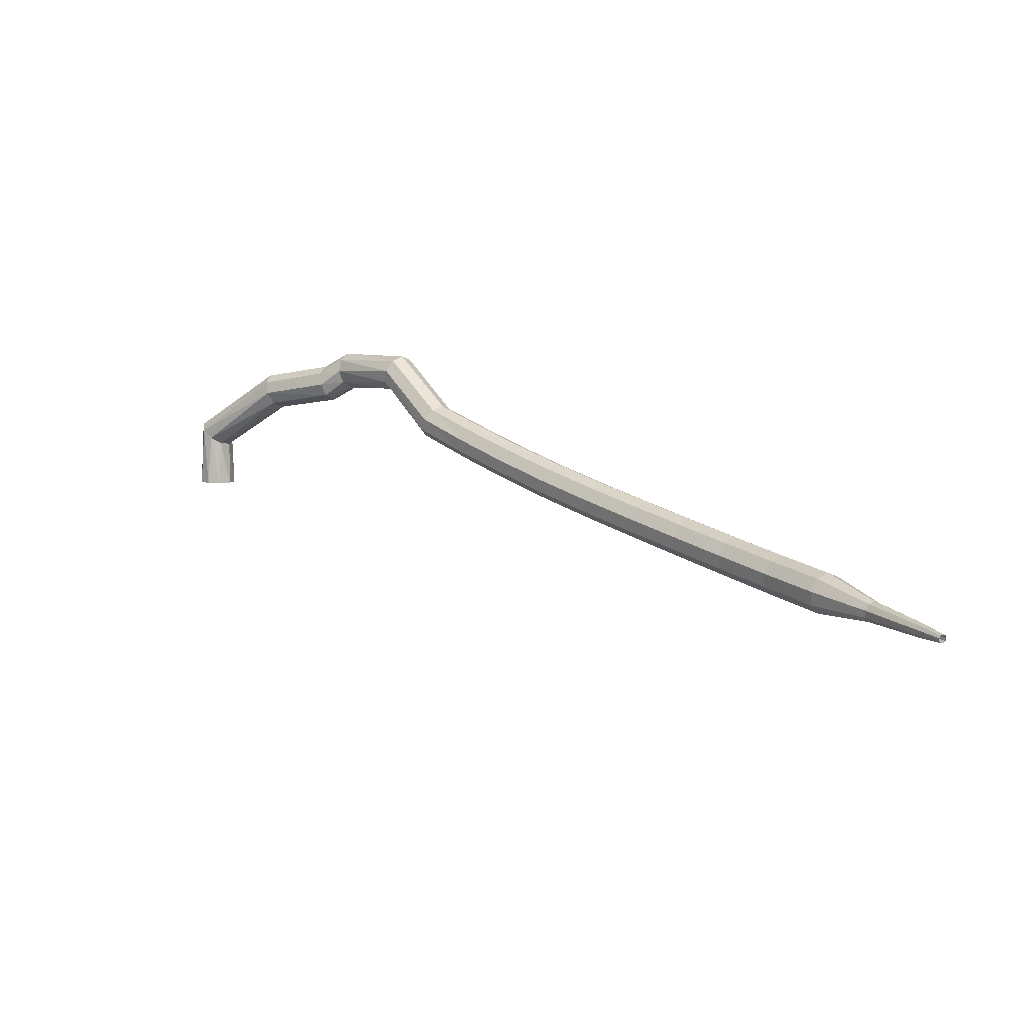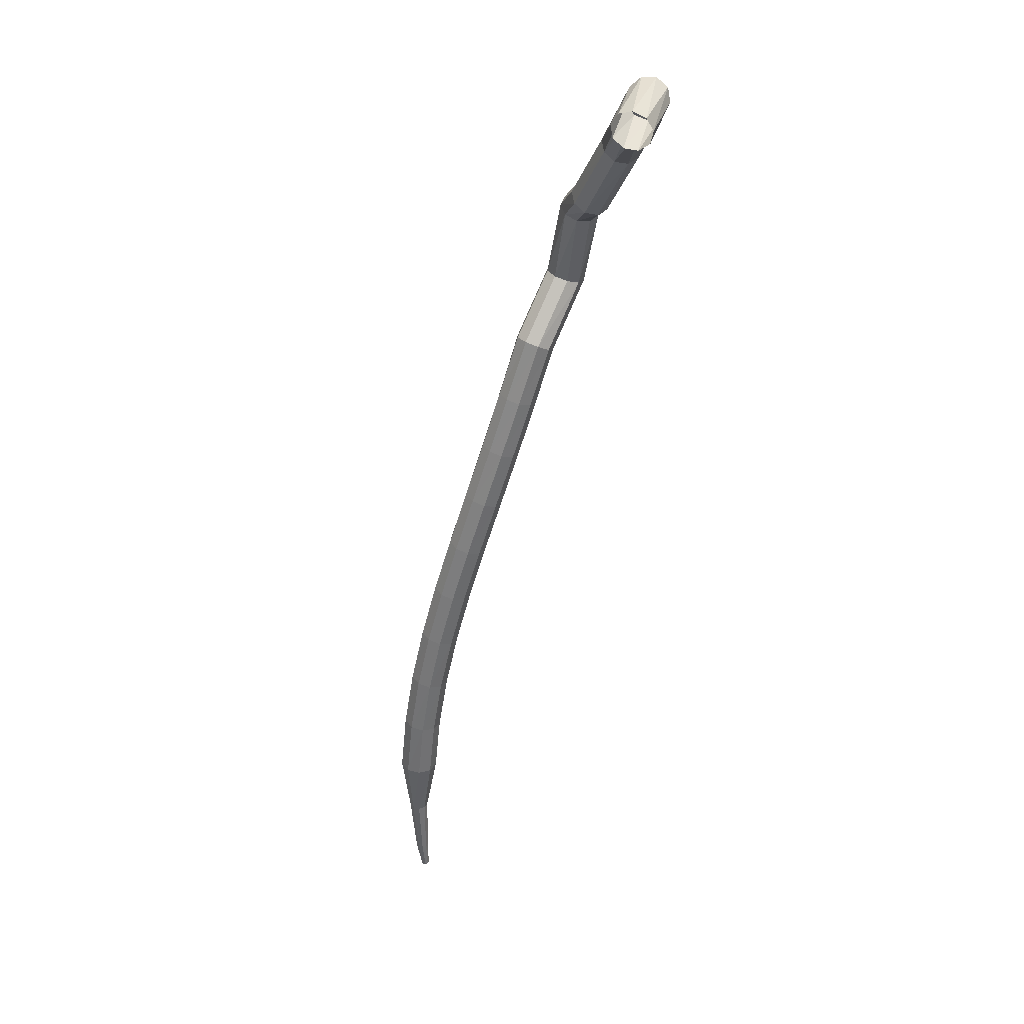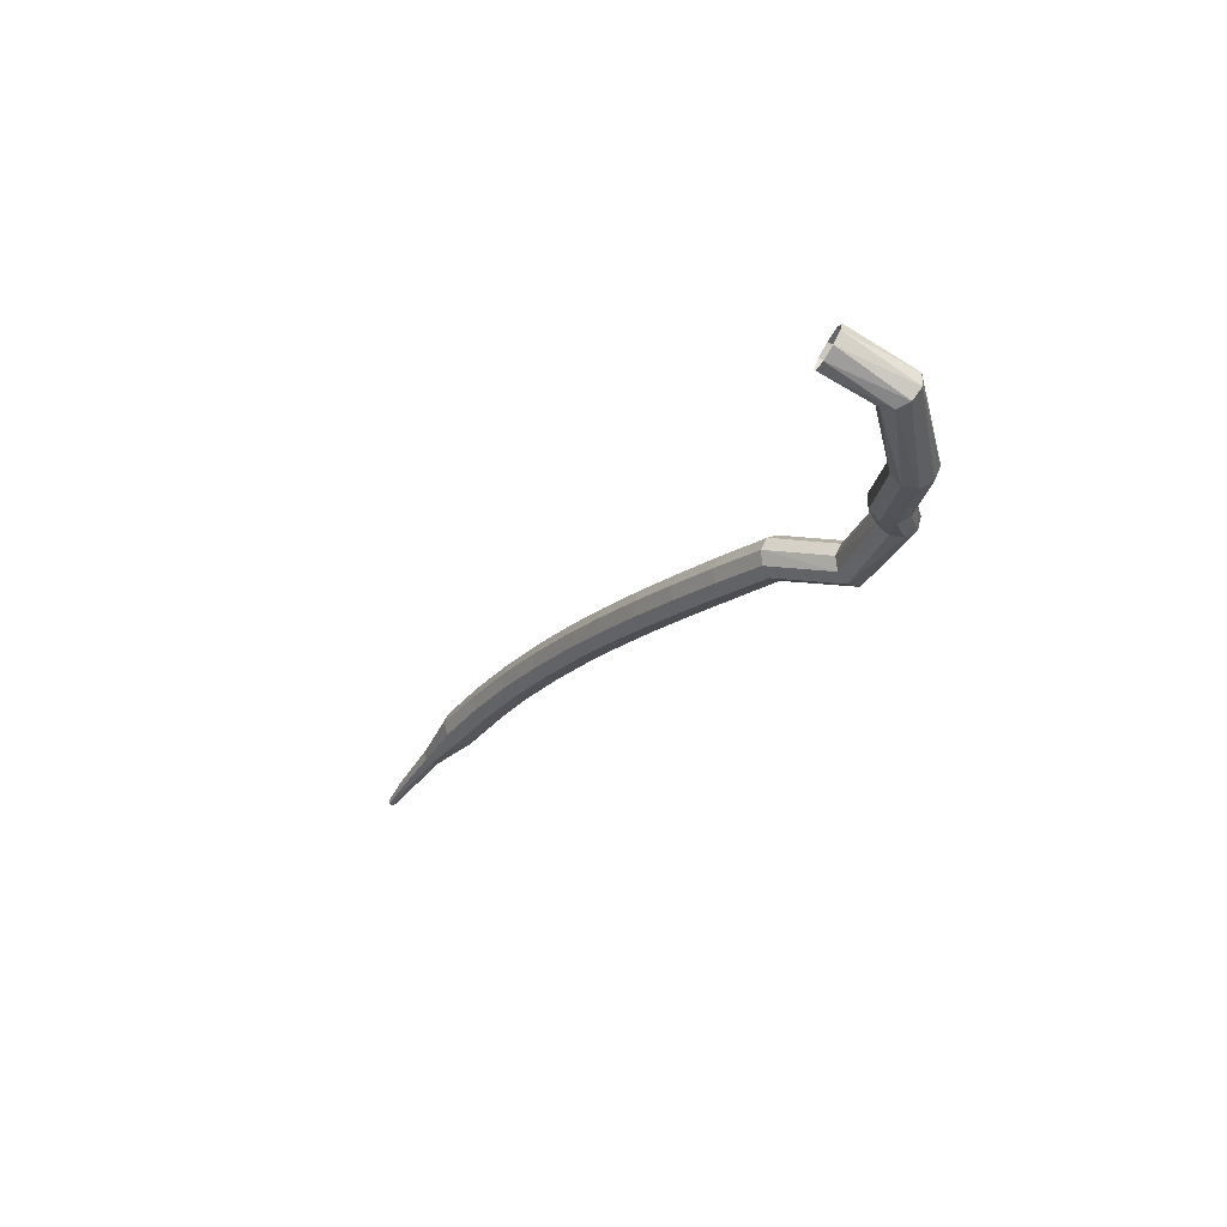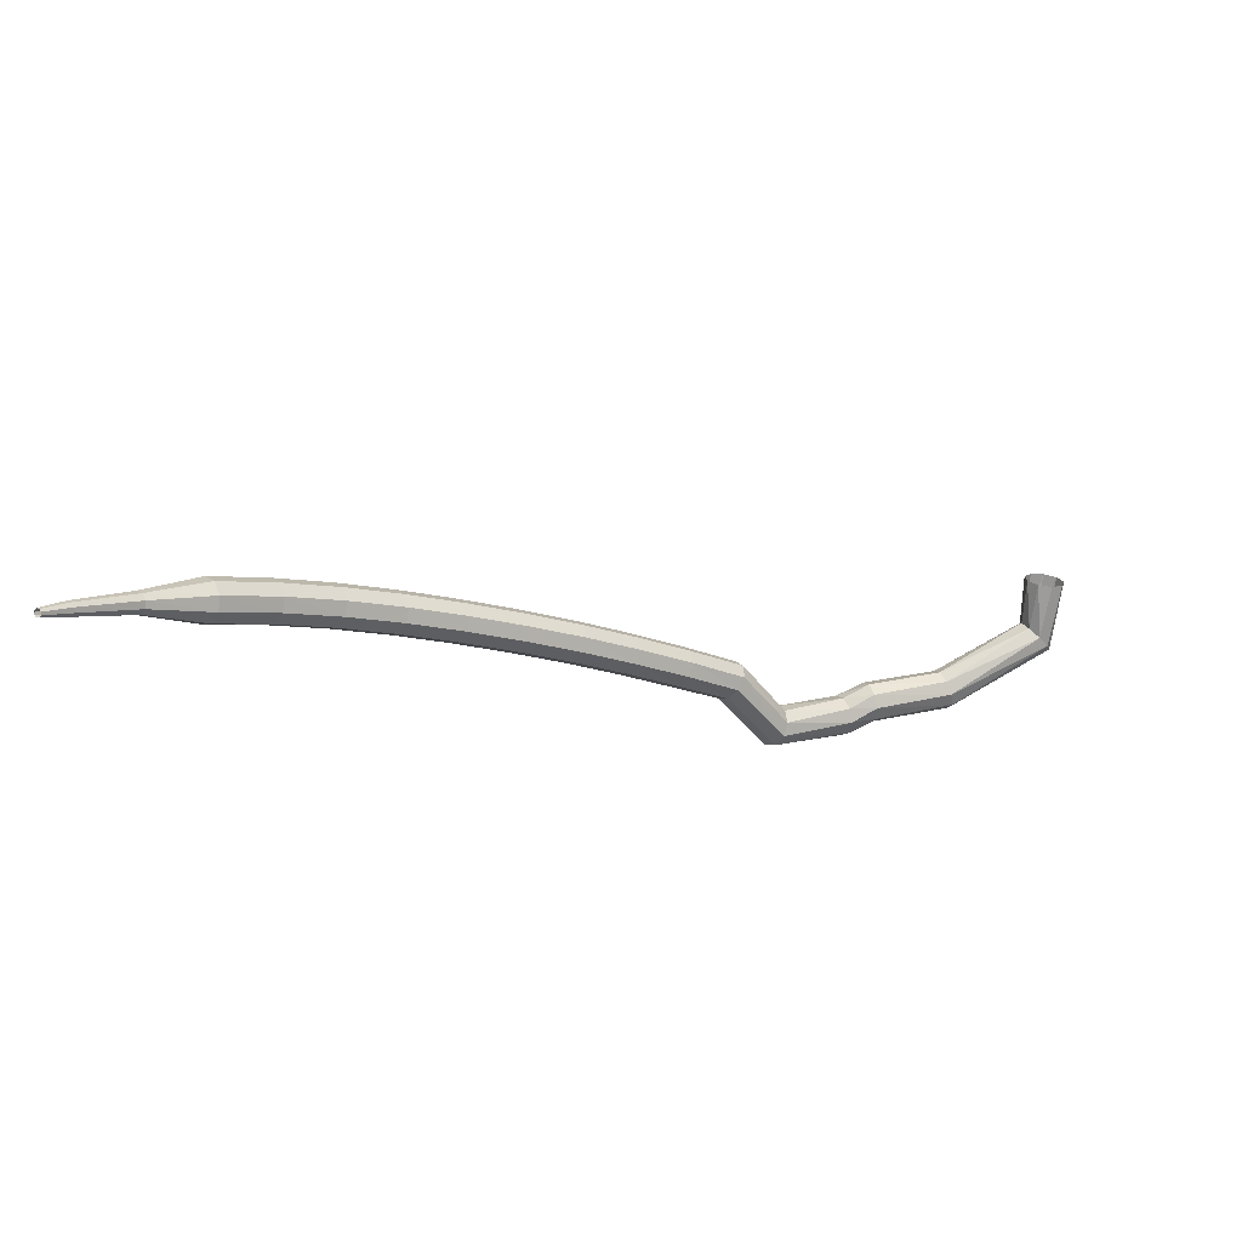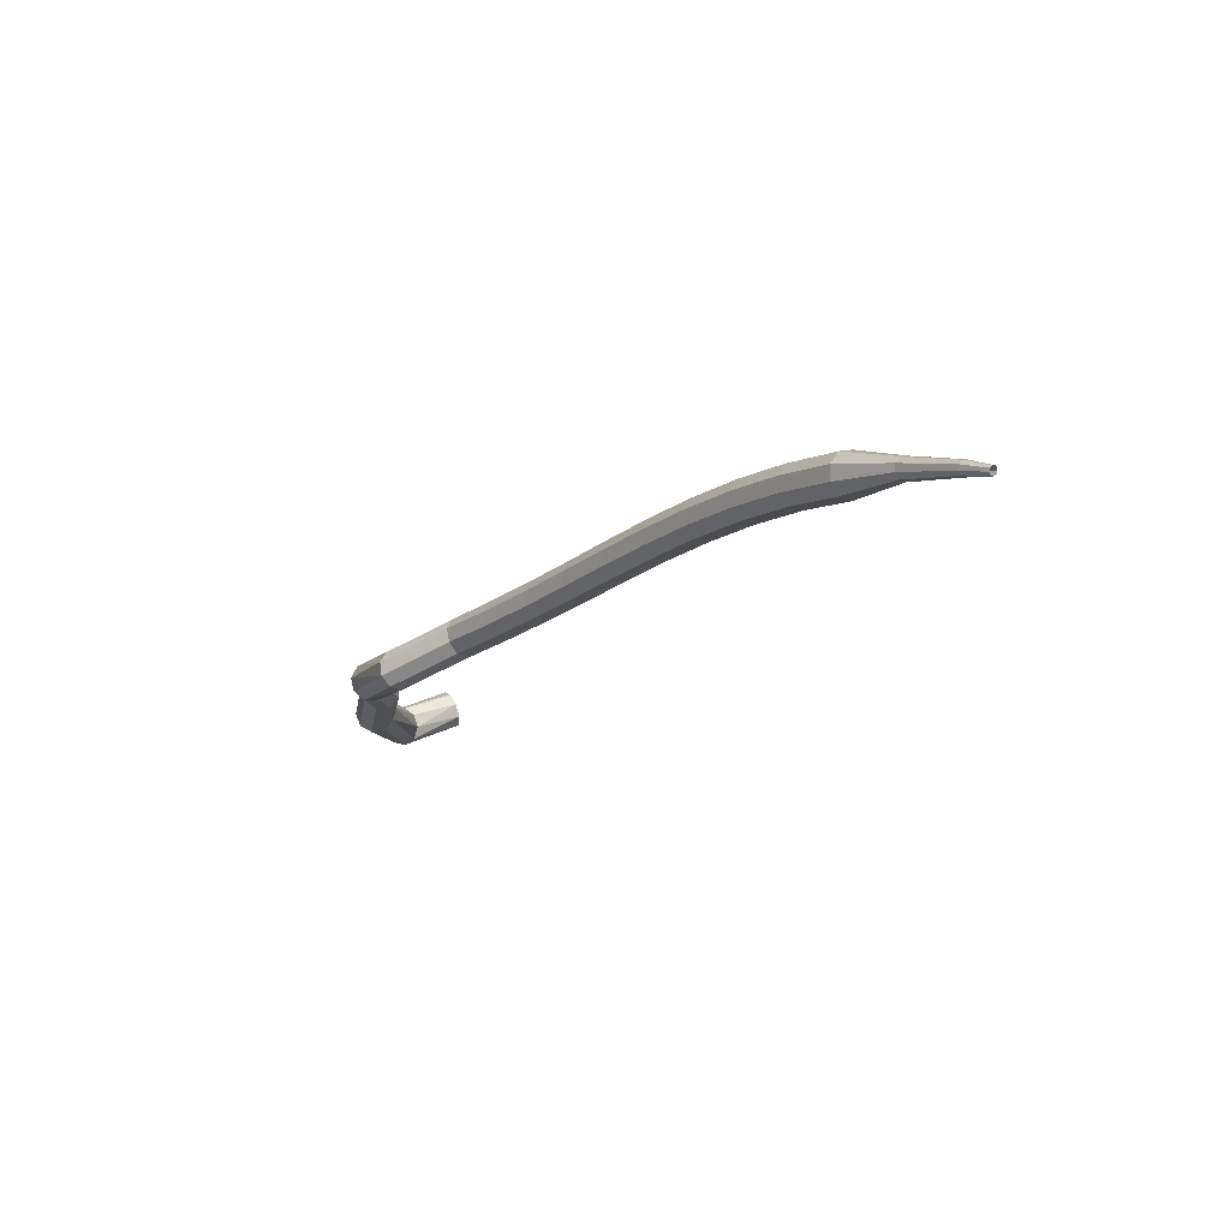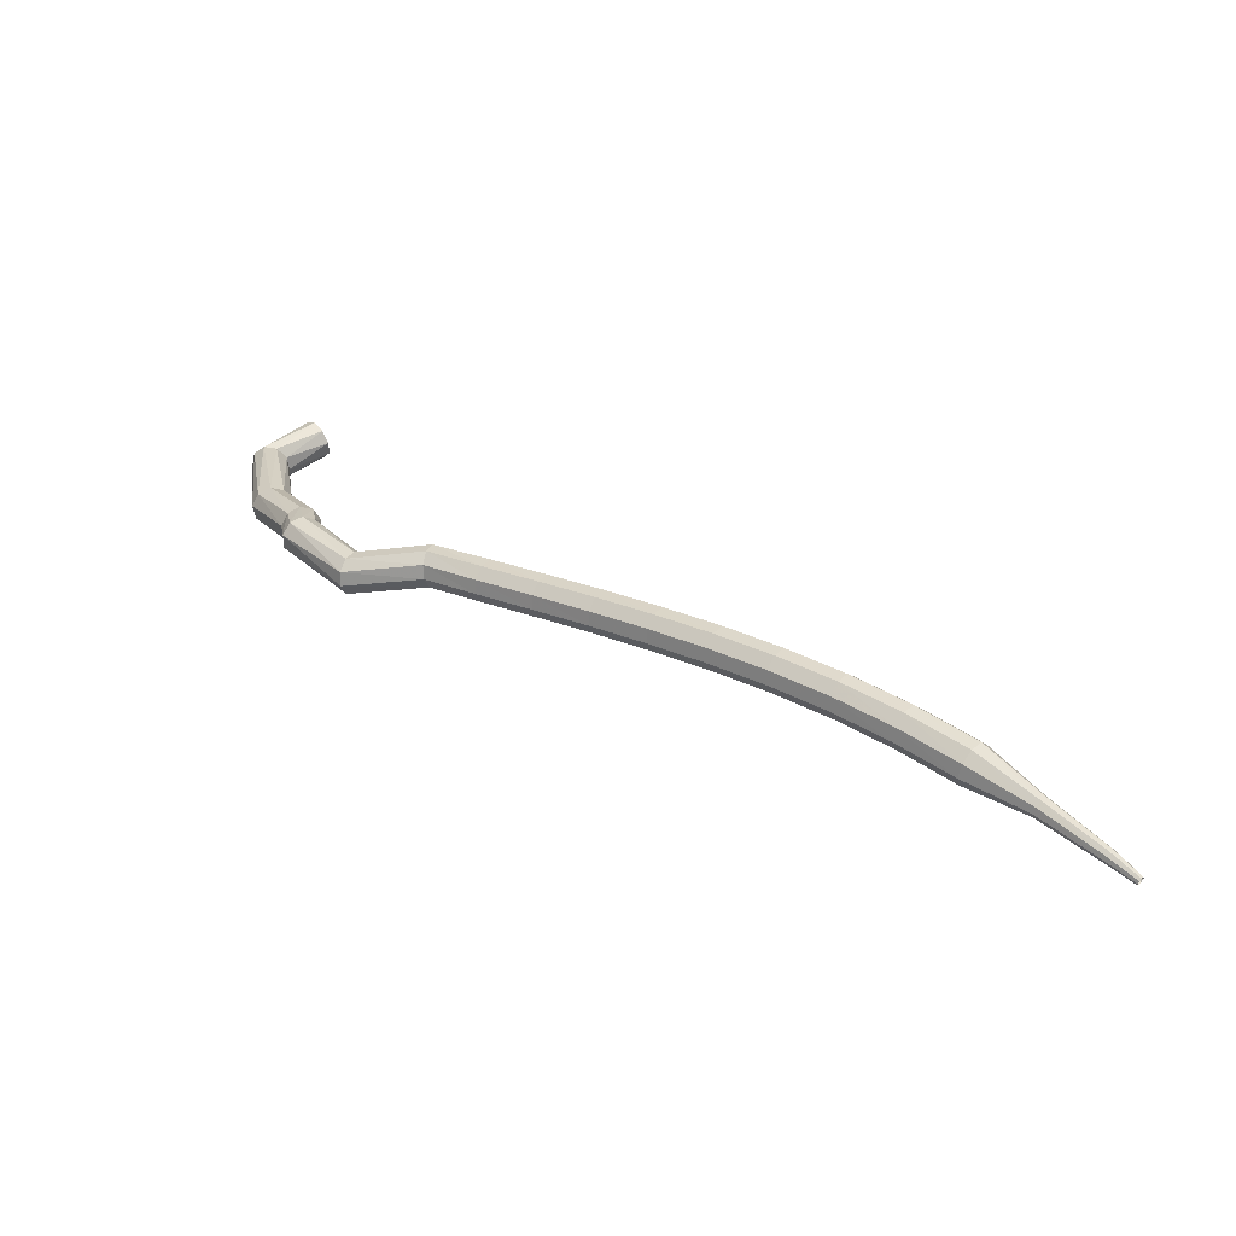
<metadata>
{"format":"obj","ext":"obj","renderer":"f3d","projection":"perspective","resolution":1024,"background":"white","views":[{"elev":-24.4,"azim":-166.1,"up":"+Y"},{"elev":-23.2,"azim":51.5,"up":"+Y"},{"elev":0.7,"azim":92.5,"up":"+Z"},{"elev":-41.2,"azim":1.3,"up":"+Z"},{"elev":-38.3,"azim":-90.7,"up":"+Z"},{"elev":-2.0,"azim":-110.8,"up":"+Z"}]}
</metadata>
<code>
g tube1
v 167 142.5 184.5
v 166.8 142.1 183.8
v 166.1 141.8 183.4
v 165.2 141.8 183.6
v 164.6 142 184.1
v 164.6 142.4 184.9
v 165.1 142.8 185.5
v 165.9 143 185.6
v 166.7 142.9 185.2
v 167 142.5 184.5
v 166 146.6 182.7
v 166.2 146.1 182
v 166 145.4 181.7
v 165.4 144.7 181.8
v 164.8 144.5 182.4
v 164.4 144.7 183.1
v 164.5 145.4 183.6
v 164.9 146.1 183.8
v 165.5 146.6 183.4
v 166 146.6 182.7
v 159.4 148 179.5
v 159.7 147.7 178.8
v 159.8 147 178.4
v 159.7 146.2 178.5
v 159.5 145.6 179.1
v 159.1 145.6 179.9
v 158.9 146.2 180.5
v 158.8 147 180.6
v 159 147.8 180.2
v 159.4 148 179.5
v 154.6 147.3 178
v 154.9 147 177.2
v 155 146.3 176.8
v 155 145.4 176.9
v 154.8 144.9 177.5
v 154.6 144.9 178.4
v 154.3 145.4 179
v 154.2 146.2 179.1
v 154.3 147 178.7
v 154.6 147.3 178
v 152.6 147.7 177.3
v 153 147.5 176.5
v 153.3 146.8 176.2
v 153.5 146 176.3
v 153.3 145.4 176.9
v 153 145.3 177.7
v 152.6 145.8 178.2
v 152.3 146.6 178.4
v 152.3 147.3 178
v 152.6 147.7 177.3
v 147.7 145.4 174.9
v 148.1 145.3 174.1
v 148.6 144.8 173.7
v 149.1 144.2 173.8
v 149.4 143.7 174.5
v 149.2 143.5 175.3
v 148.8 143.9 175.9
v 148.2 144.5 176.1
v 147.8 145.1 175.7
v 147.7 145.4 174.9
v 144.9 141.4 175.2
v 145.1 141.2 174.4
v 145.7 140.7 174
v 146.3 140.2 174.2
v 146.7 139.8 174.8
v 146.7 139.7 175.7
v 146.2 140 176.3
v 145.6 140.6 176.5
v 145.1 141.1 176
v 144.9 141.4 175.2
v 142.1 139.1 174.3
v 142.4 139 173.5
v 143 138.5 173.1
v 143.5 137.8 173.2
v 143.7 137.3 173.9
v 143.5 137.1 174.7
v 143 137.5 175.3
v 142.5 138.1 175.5
v 142.1 138.8 175.1
v 142.1 139.1 174.3
v 139.1 136.8 173.3
v 139.4 136.7 172.6
v 140 136.1 172.1
v 140.5 135.4 172.3
v 140.7 134.9 172.9
v 140.5 134.8 173.8
v 140 135.1 174.4
v 139.5 135.8 174.5
v 139.1 136.4 174.1
v 139.1 136.8 173.3
v 136.1 134.6 172.4
v 136.4 134.4 171.6
v 137 133.9 171.2
v 137.4 133.2 171.3
v 137.6 132.6 172
v 137.4 132.5 172.8
v 137 132.9 173.4
v 136.4 133.5 173.6
v 136.1 134.2 173.2
v 136.1 134.6 172.4
v 133 132.4 171.4
v 133.4 132.3 170.6
v 133.9 131.7 170.2
v 134.4 131 170.3
v 134.5 130.5 171
v 134.3 130.3 171.8
v 133.9 130.7 172.4
v 133.4 131.4 172.6
v 133 132 172.2
v 133 132.4 171.4
v 130 130.3 170.3
v 130.3 130.1 169.5
v 130.9 129.6 169.1
v 131.3 128.9 169.3
v 131.5 128.3 169.9
v 131.3 128.2 170.7
v 130.8 128.5 171.3
v 130.3 129.2 171.5
v 129.9 129.9 171.1
v 130 130.3 170.3
v 126.9 128.1 169.1
v 127.3 128 168.4
v 127.9 127.5 167.9
v 128.3 126.8 168.1
v 128.5 126.2 168.7
v 128.2 126.1 169.5
v 127.7 126.4 170.1
v 127.2 127.1 170.3
v 126.9 127.7 169.9
v 126.9 128.1 169.1
v 124 126 167.8
v 124.4 125.9 167
v 124.9 125.4 166.6
v 125.4 124.7 166.8
v 125.5 124.1 167.4
v 125.2 123.9 168.2
v 124.7 124.2 168.8
v 124.2 124.9 168.9
v 123.9 125.6 168.5
v 124 126 167.8
v 121 123.8 166.2
v 121.5 123.8 165.5
v 122.1 123.3 165.1
v 122.5 122.6 165.2
v 122.6 122 165.8
v 122.3 121.8 166.6
v 121.8 122.1 167.2
v 121.2 122.7 167.3
v 120.9 123.4 166.9
v 121 123.8 166.2
v 118.2 121.7 164.4
v 118.6 121.7 163.7
v 119.3 121.2 163.3
v 119.7 120.5 163.5
v 119.8 119.9 164
v 119.5 119.6 164.8
v 118.9 119.9 165.4
v 118.3 120.5 165.5
v 118 121.2 165.1
v 118.2 121.7 164.4
v 115.8 119 162.4
v 116 119 162
v 116.4 118.8 161.9
v 116.6 118.4 161.9
v 116.6 118.1 162.2
v 116.5 117.9 162.6
v 116.2 118 162.8
v 115.9 118.3 162.9
v 115.7 118.7 162.7
v 115.8 119 162.4
v 113.3 116.6 160.1
v 113.5 116.6 159.9
v 113.7 116.5 159.8
v 113.9 116.2 159.8
v 113.9 116 160
v 113.8 115.9 160.2
v 113.5 116 160.4
v 113.3 116.2 160.4
v 113.2 116.4 160.3
v 113.3 116.6 160.1
v 112.3 115.4 159
v 112.4 115.4 158.8
v 112.5 115.4 158.8
v 112.6 115.2 158.8
v 112.6 115.1 158.9
v 112.6 115 159
v 112.4 115.1 159.1
v 112.3 115.2 159.1
v 112.2 115.3 159.1
v 112.3 115.4 159
f 1 2 12
f 12 11 1
f 2 3 13
f 13 12 2
f 3 4 14
f 14 13 3
f 4 5 15
f 15 14 4
f 5 6 16
f 16 15 5
f 6 7 17
f 17 16 6
f 7 8 18
f 18 17 7
f 8 9 19
f 19 18 8
f 9 10 20
f 20 19 9
f 11 12 22
f 22 21 11
f 12 13 23
f 23 22 12
f 13 14 24
f 24 23 13
f 14 15 25
f 25 24 14
f 15 16 26
f 26 25 15
f 16 17 27
f 27 26 16
f 17 18 28
f 28 27 17
f 18 19 29
f 29 28 18
f 19 20 30
f 30 29 19
f 21 22 32
f 32 31 21
f 22 23 33
f 33 32 22
f 23 24 34
f 34 33 23
f 24 25 35
f 35 34 24
f 25 26 36
f 36 35 25
f 26 27 37
f 37 36 26
f 27 28 38
f 38 37 27
f 28 29 39
f 39 38 28
f 29 30 40
f 40 39 29
f 31 32 42
f 42 41 31
f 32 33 43
f 43 42 32
f 33 34 44
f 44 43 33
f 34 35 45
f 45 44 34
f 35 36 46
f 46 45 35
f 36 37 47
f 47 46 36
f 37 38 48
f 48 47 37
f 38 39 49
f 49 48 38
f 39 40 50
f 50 49 39
f 41 42 52
f 52 51 41
f 42 43 53
f 53 52 42
f 43 44 54
f 54 53 43
f 44 45 55
f 55 54 44
f 45 46 56
f 56 55 45
f 46 47 57
f 57 56 46
f 47 48 58
f 58 57 47
f 48 49 59
f 59 58 48
f 49 50 60
f 60 59 49
f 51 52 62
f 62 61 51
f 52 53 63
f 63 62 52
f 53 54 64
f 64 63 53
f 54 55 65
f 65 64 54
f 55 56 66
f 66 65 55
f 56 57 67
f 67 66 56
f 57 58 68
f 68 67 57
f 58 59 69
f 69 68 58
f 59 60 70
f 70 69 59
f 61 62 72
f 72 71 61
f 62 63 73
f 73 72 62
f 63 64 74
f 74 73 63
f 64 65 75
f 75 74 64
f 65 66 76
f 76 75 65
f 66 67 77
f 77 76 66
f 67 68 78
f 78 77 67
f 68 69 79
f 79 78 68
f 69 70 80
f 80 79 69
f 71 72 82
f 82 81 71
f 72 73 83
f 83 82 72
f 73 74 84
f 84 83 73
f 74 75 85
f 85 84 74
f 75 76 86
f 86 85 75
f 76 77 87
f 87 86 76
f 77 78 88
f 88 87 77
f 78 79 89
f 89 88 78
f 79 80 90
f 90 89 79
f 81 82 92
f 92 91 81
f 82 83 93
f 93 92 82
f 83 84 94
f 94 93 83
f 84 85 95
f 95 94 84
f 85 86 96
f 96 95 85
f 86 87 97
f 97 96 86
f 87 88 98
f 98 97 87
f 88 89 99
f 99 98 88
f 89 90 100
f 100 99 89
f 91 92 102
f 102 101 91
f 92 93 103
f 103 102 92
f 93 94 104
f 104 103 93
f 94 95 105
f 105 104 94
f 95 96 106
f 106 105 95
f 96 97 107
f 107 106 96
f 97 98 108
f 108 107 97
f 98 99 109
f 109 108 98
f 99 100 110
f 110 109 99
f 101 102 112
f 112 111 101
f 102 103 113
f 113 112 102
f 103 104 114
f 114 113 103
f 104 105 115
f 115 114 104
f 105 106 116
f 116 115 105
f 106 107 117
f 117 116 106
f 107 108 118
f 118 117 107
f 108 109 119
f 119 118 108
f 109 110 120
f 120 119 109
f 111 112 122
f 122 121 111
f 112 113 123
f 123 122 112
f 113 114 124
f 124 123 113
f 114 115 125
f 125 124 114
f 115 116 126
f 126 125 115
f 116 117 127
f 127 126 116
f 117 118 128
f 128 127 117
f 118 119 129
f 129 128 118
f 119 120 130
f 130 129 119
f 121 122 132
f 132 131 121
f 122 123 133
f 133 132 122
f 123 124 134
f 134 133 123
f 124 125 135
f 135 134 124
f 125 126 136
f 136 135 125
f 126 127 137
f 137 136 126
f 127 128 138
f 138 137 127
f 128 129 139
f 139 138 128
f 129 130 140
f 140 139 129
f 131 132 142
f 142 141 131
f 132 133 143
f 143 142 132
f 133 134 144
f 144 143 133
f 134 135 145
f 145 144 134
f 135 136 146
f 146 145 135
f 136 137 147
f 147 146 136
f 137 138 148
f 148 147 137
f 138 139 149
f 149 148 138
f 139 140 150
f 150 149 139
f 141 142 152
f 152 151 141
f 142 143 153
f 153 152 142
f 143 144 154
f 154 153 143
f 144 145 155
f 155 154 144
f 145 146 156
f 156 155 145
f 146 147 157
f 157 156 146
f 147 148 158
f 158 157 147
f 148 149 159
f 159 158 148
f 149 150 160
f 160 159 149
f 151 152 162
f 162 161 151
f 152 153 163
f 163 162 152
f 153 154 164
f 164 163 153
f 154 155 165
f 165 164 154
f 155 156 166
f 166 165 155
f 156 157 167
f 167 166 156
f 157 158 168
f 168 167 157
f 158 159 169
f 169 168 158
f 159 160 170
f 170 169 159
f 161 162 172
f 172 171 161
f 162 163 173
f 173 172 162
f 163 164 174
f 174 173 163
f 164 165 175
f 175 174 164
f 165 166 176
f 176 175 165
f 166 167 177
f 177 176 166
f 167 168 178
f 178 177 167
f 168 169 179
f 179 178 168
f 169 170 180
f 180 179 169
f 171 172 182
f 182 181 171
f 172 173 183
f 183 182 172
f 173 174 184
f 184 183 173
f 174 175 185
f 185 184 174
f 175 176 186
f 186 185 175
f 176 177 187
f 187 186 176
f 177 178 188
f 188 187 177
f 178 179 189
f 189 188 178
f 179 180 190
f 190 189 179

</code>
